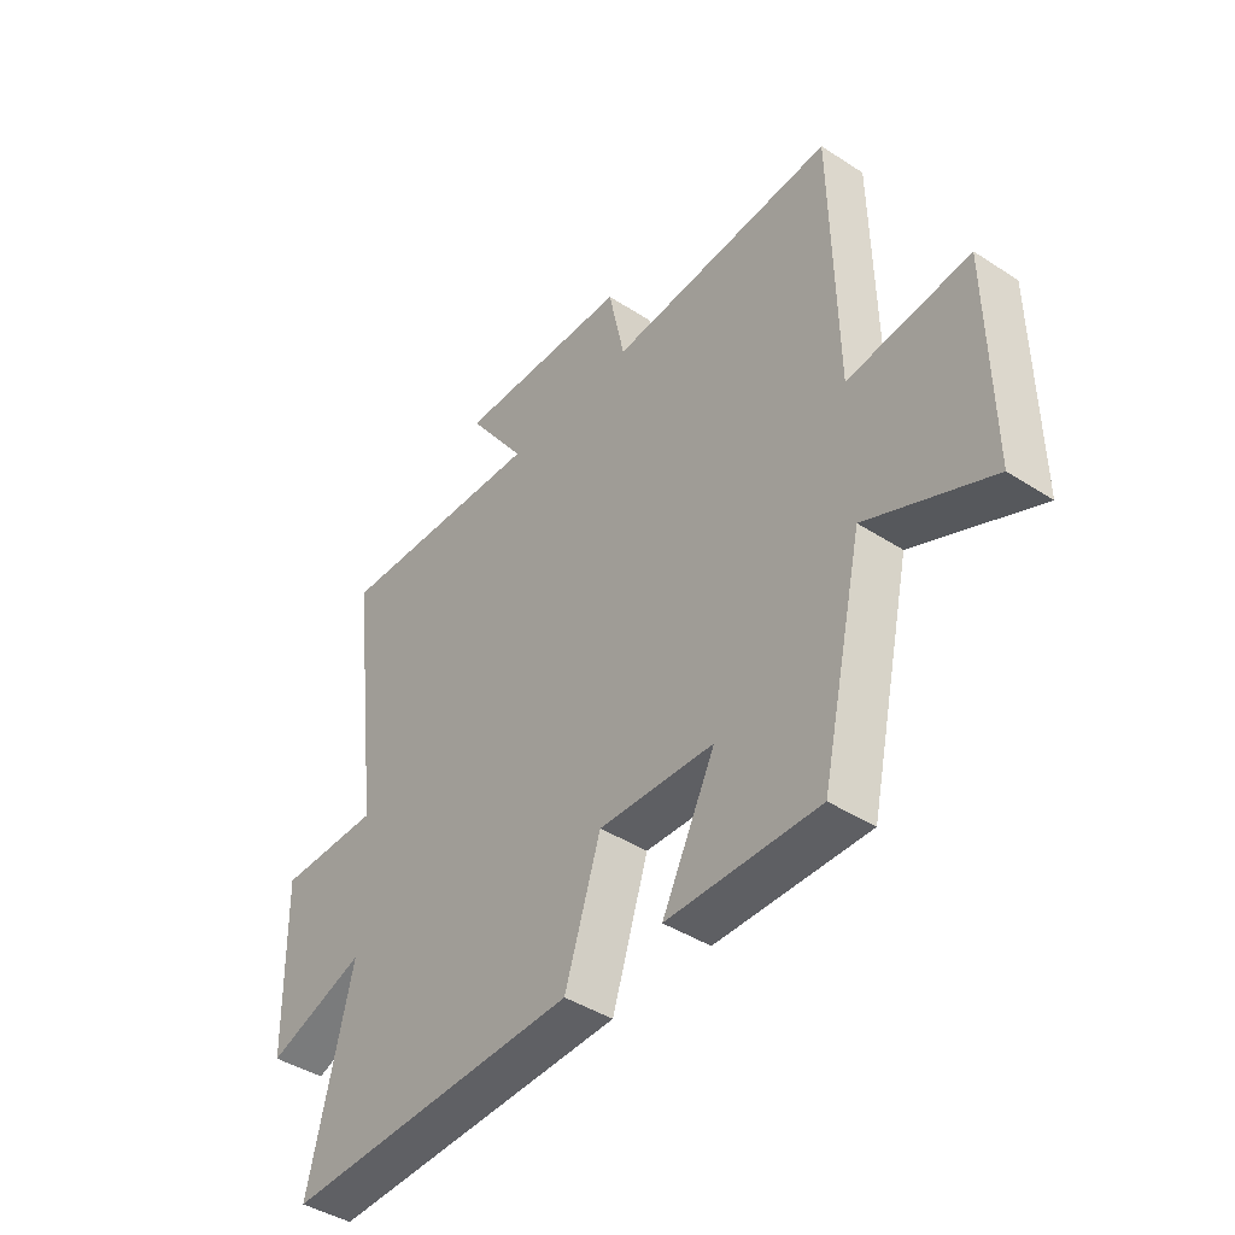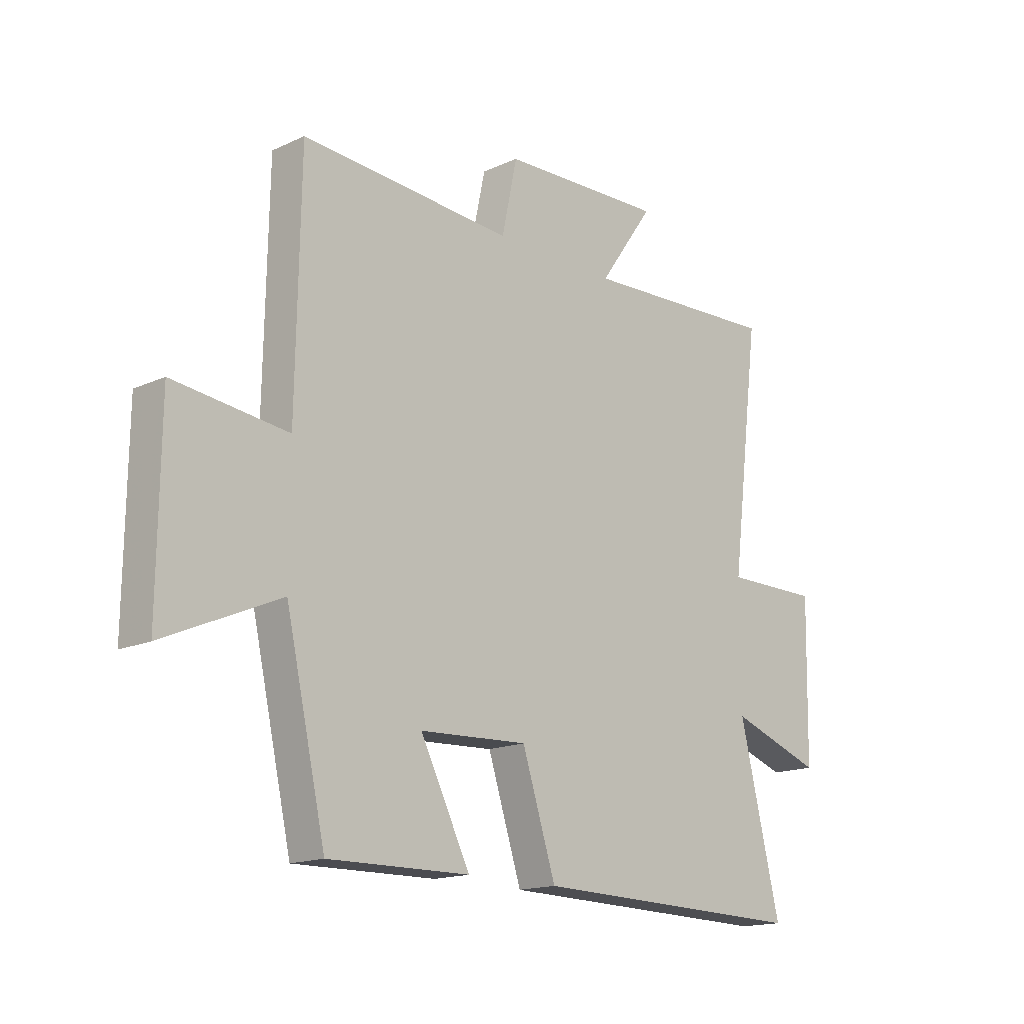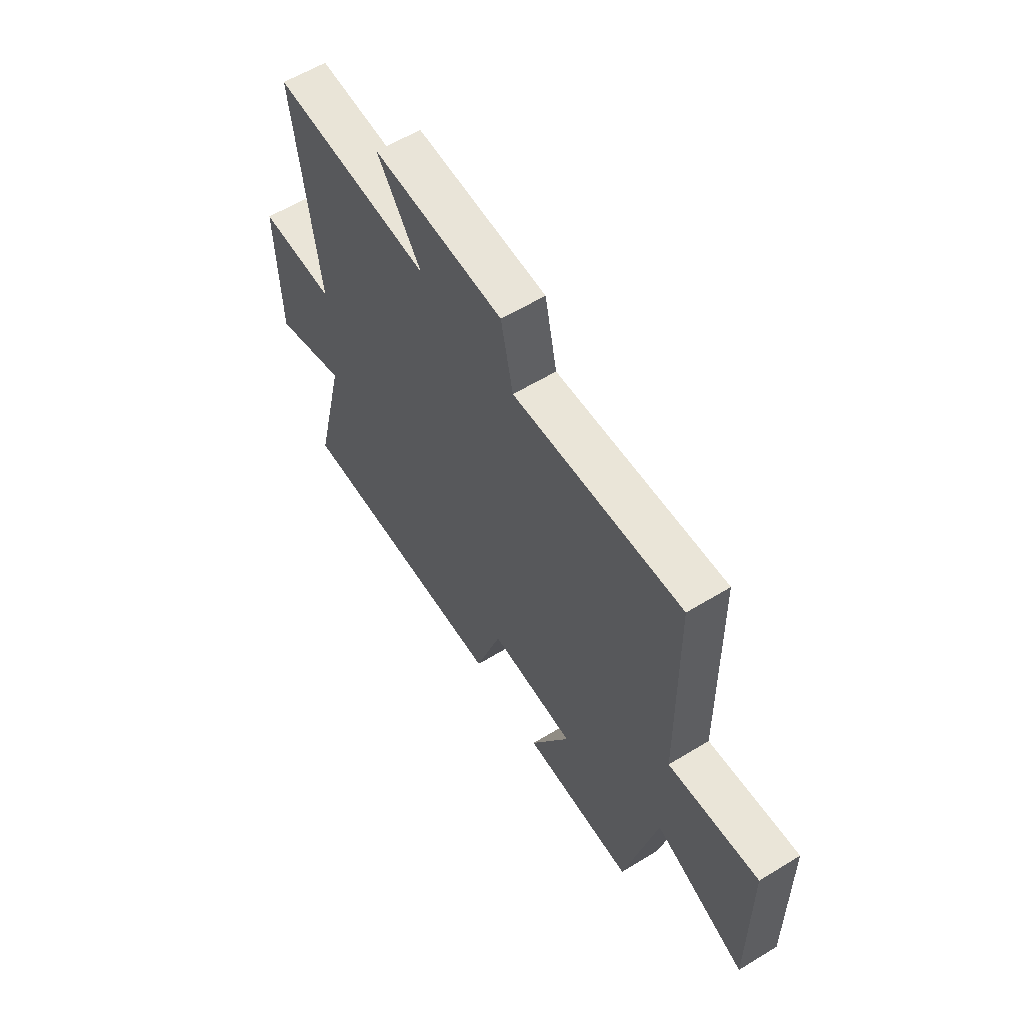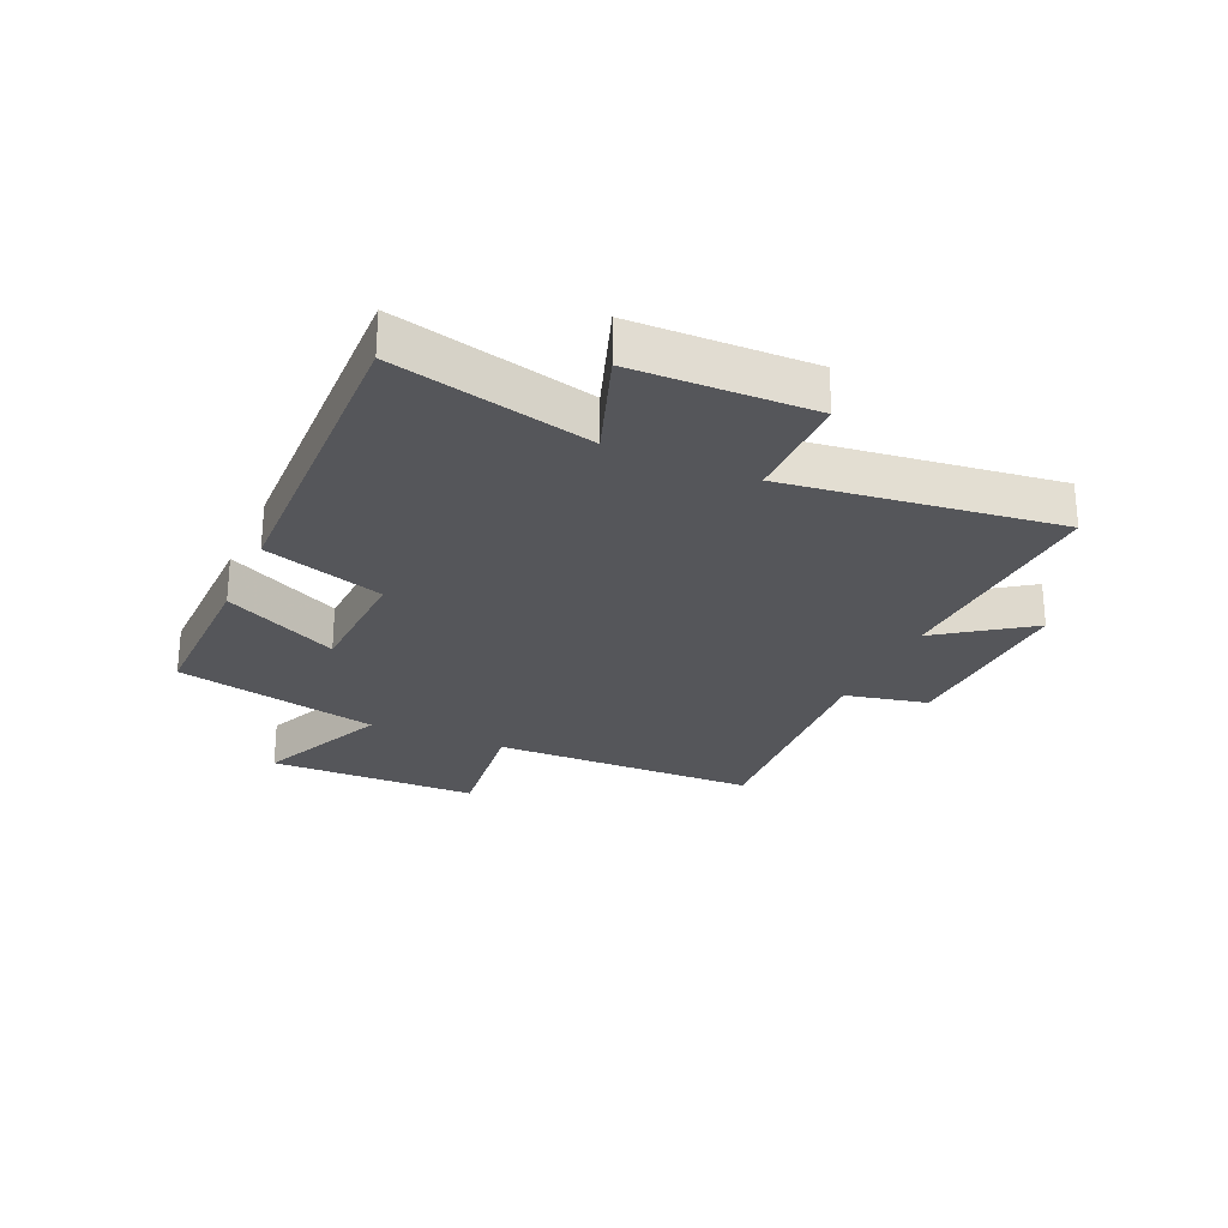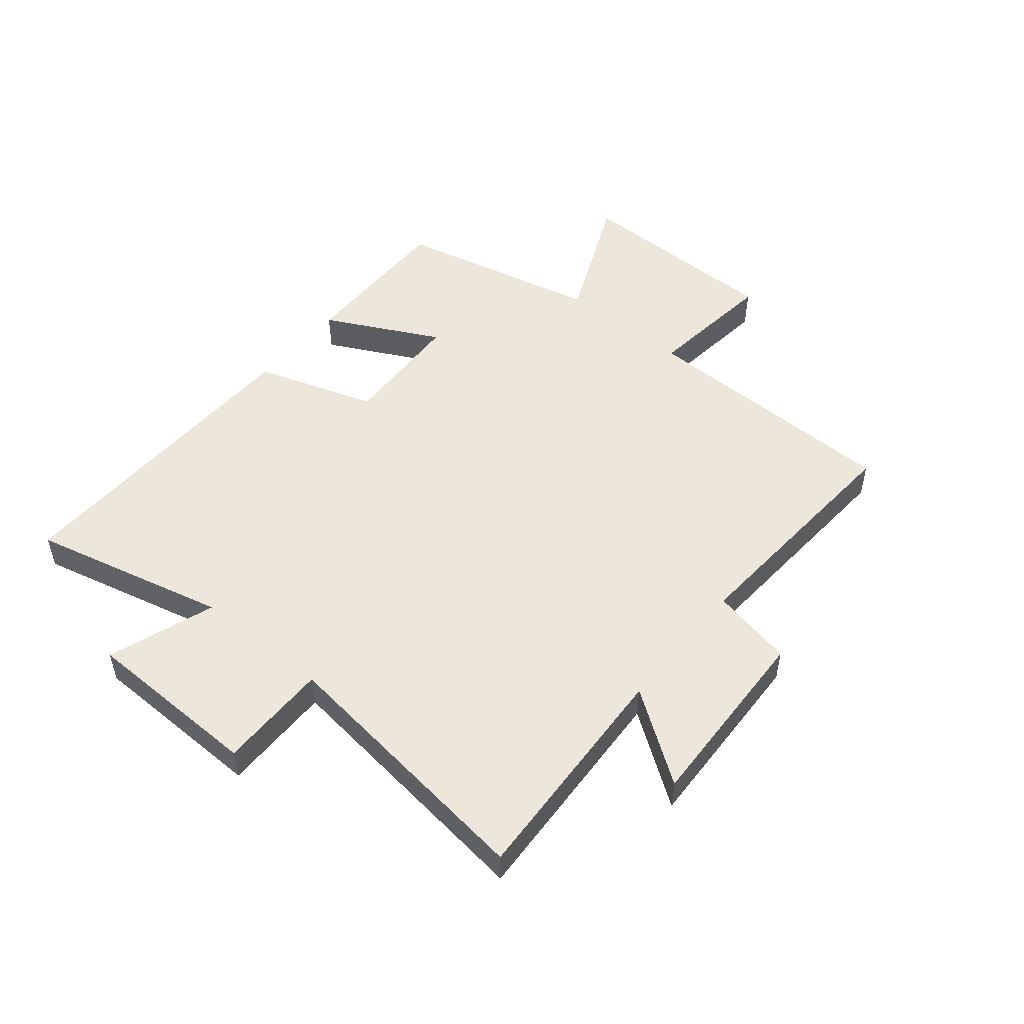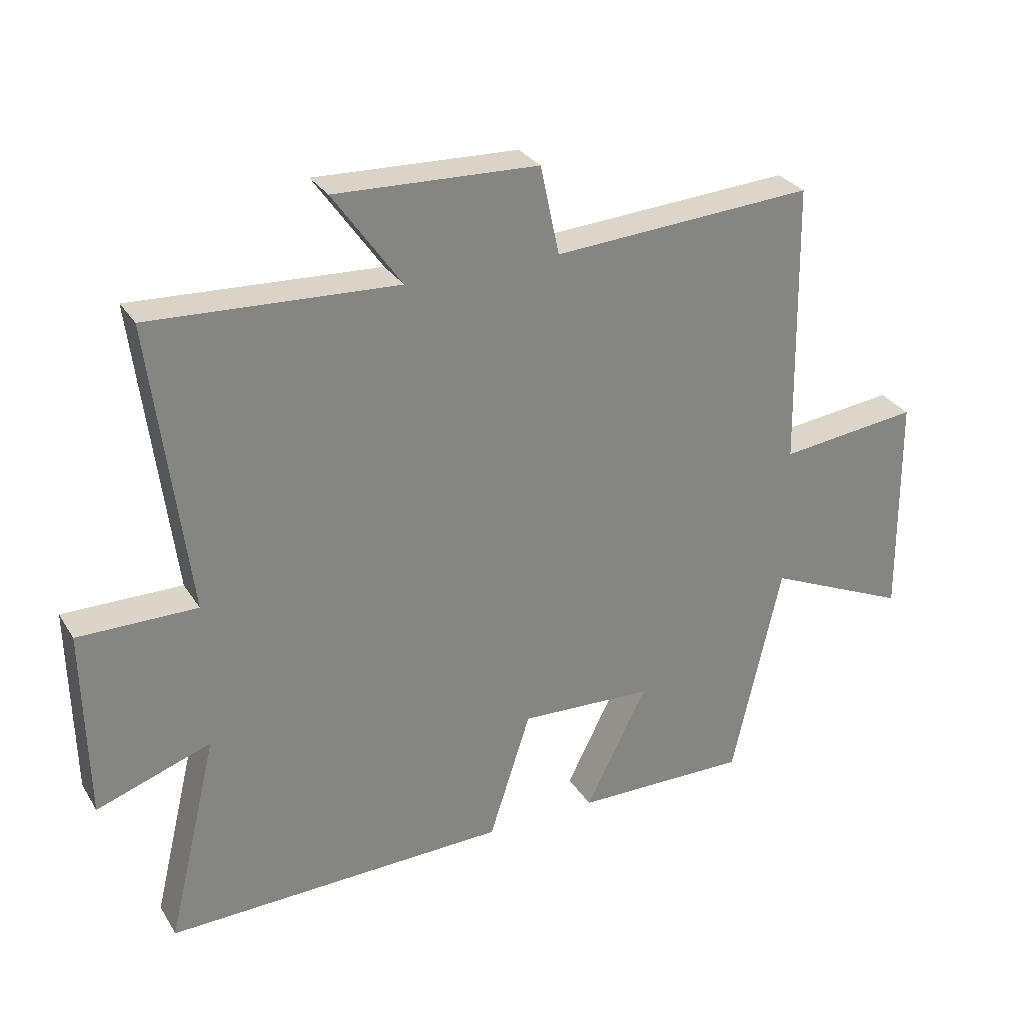
<metadata>
{"format":"obj","ext":"obj","renderer":"f3d","projection":"perspective","resolution":1024,"background":"white","views":[{"elev":-42.6,"azim":52.3,"up":"+Z"},{"elev":-16.1,"azim":133.3,"up":"+Z"},{"elev":59.4,"azim":57.9,"up":"+Z"},{"elev":-26.0,"azim":-113.9,"up":"+Y"},{"elev":50.9,"azim":-50.6,"up":"+Y"},{"elev":29.3,"azim":-26.2,"up":"+Z"}]}
</metadata>
<code>
v 0.422 0.07 -0.504
v 0.145 0.07 -0.5
v 0.243 0.07 -0.306
v 0.031 0.07 -0.296
v -0.035 0.07 -0.5
v -0.58 0.07 -0.513
v -0.5 0.07 -0.18
v -0.682 0.07 -0.243
v -0.688 0.07 0.059
v -0.5 0.07 0.058
v -0.558 0.07 0.52
v -0.167 0.07 0.5
v -0.275 0.07 0.653
v 0.047 0.07 0.641
v 0.077 0.07 0.5
v 0.492 0.07 0.527
v 0.5 0.07 0.075
v 0.722 0.07 0.101
v 0.726 0.07 -0.257
v 0.5 0.07 -0.157
v 0.422 0 -0.504
v 0.145 0 -0.5
v 0.243 0 -0.306
v 0.031 0 -0.296
v -0.035 0 -0.5
v -0.58 0 -0.513
v -0.5 0 -0.18
v -0.682 0 -0.243
v -0.688 0 0.059
v -0.5 0 0.058
v -0.558 0 0.52
v -0.167 0 0.5
v -0.275 0 0.653
v 0.047 0 0.641
v 0.077 0 0.5
v 0.492 0 0.527
v 0.5 0 0.075
v 0.722 0 0.101
v 0.726 0 -0.257
v 0.5 0 -0.157
f 17 18 19 20
f 17 20 1
f 16 17 1
f 15 16 1
f 12 13 14 15
f 12 15 1
f 10 11 12
f 7 8 9 10
f 7 10 12
f 6 7 12
f 5 6 12
f 4 5 12
f 3 4 12
f 1 2 3
f 1 3 12
f 40 39 38 37
f 21 40 37
f 21 37 36
f 21 36 35
f 35 34 33 32
f 21 35 32
f 32 31 30
f 30 29 28 27
f 32 30 27
f 32 27 26
f 32 26 25
f 32 25 24
f 32 24 23
f 23 22 21
f 32 23 21
f 1 21 22 2
f 2 22 23 3
f 3 23 24 4
f 4 24 25 5
f 5 25 26 6
f 6 26 27 7
f 7 27 28 8
f 8 28 29 9
f 9 29 30 10
f 10 30 31 11
f 11 31 32 12
f 12 32 33 13
f 13 33 34 14
f 14 34 35 15
f 15 35 36 16
f 16 36 37 17
f 17 37 38 18
f 18 38 39 19
f 19 39 40 20
f 20 40 21 1

</code>
